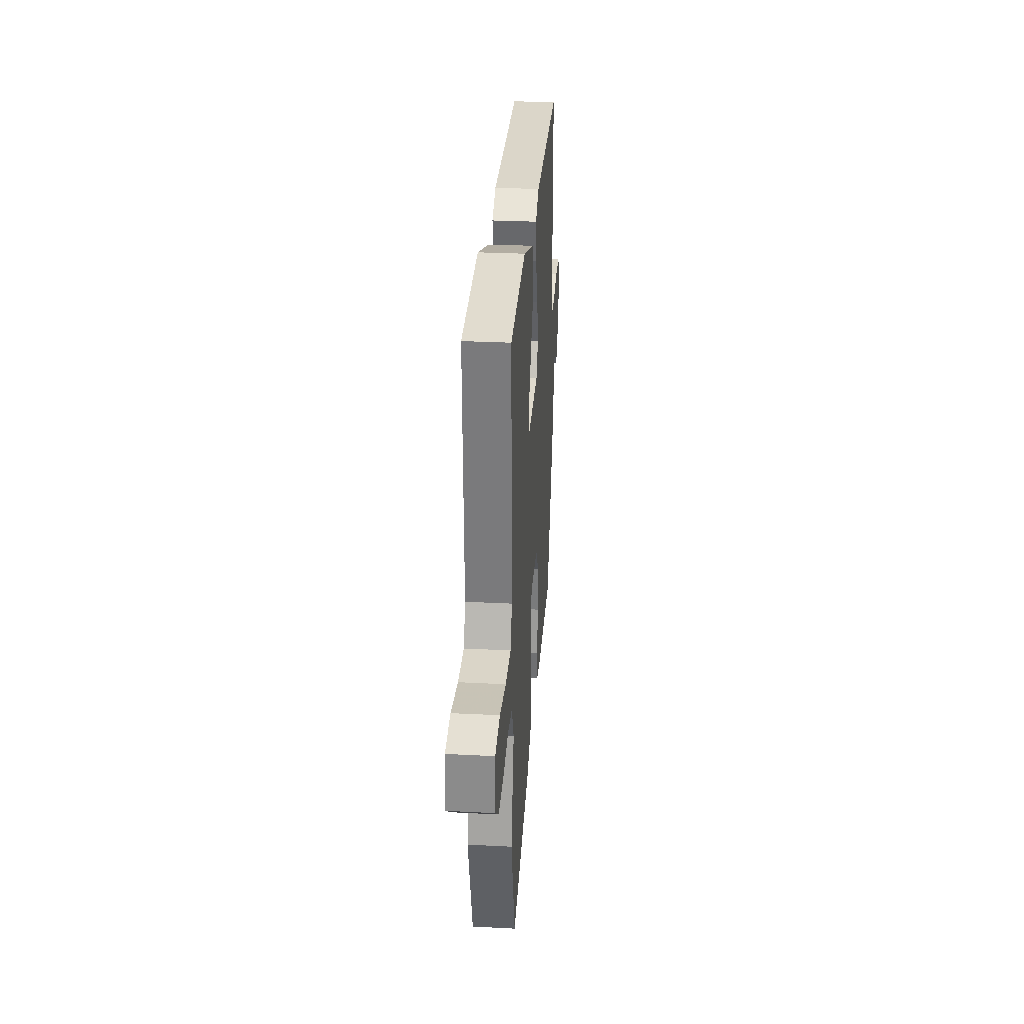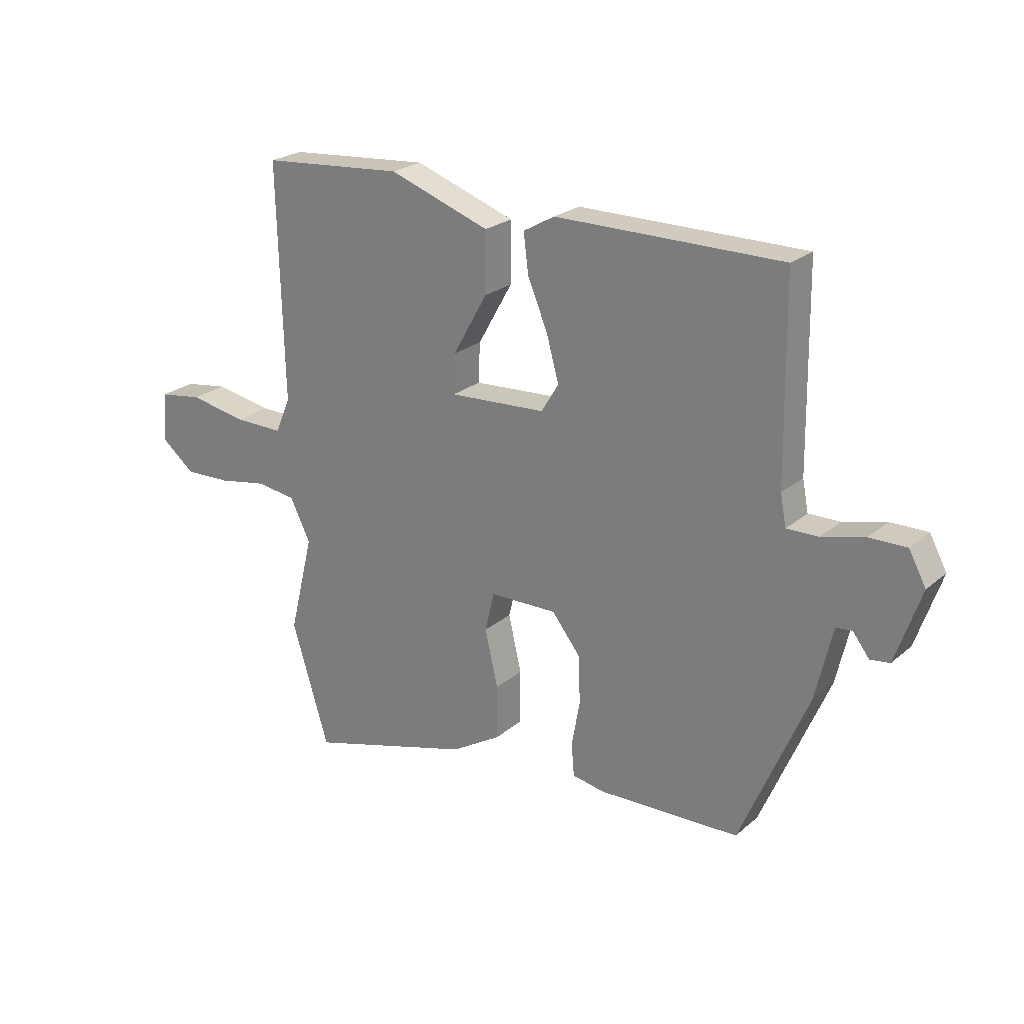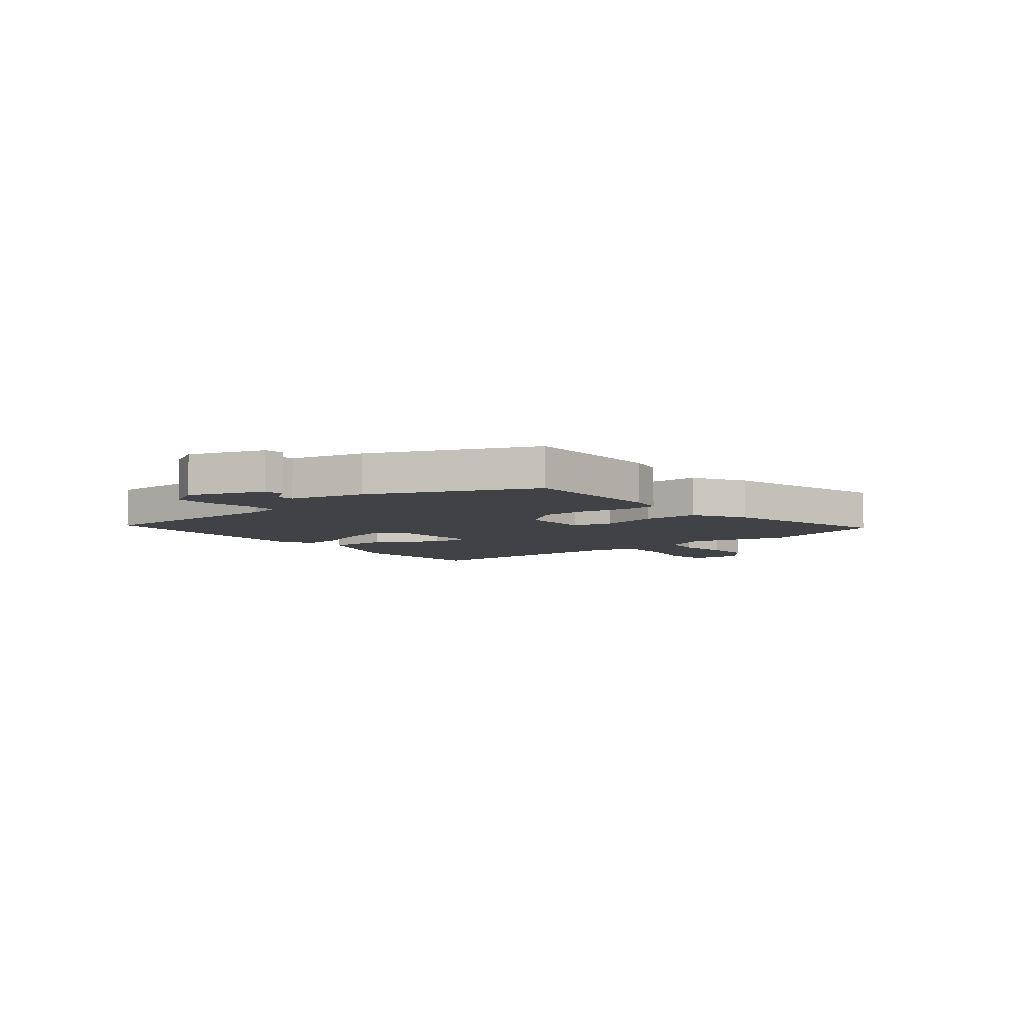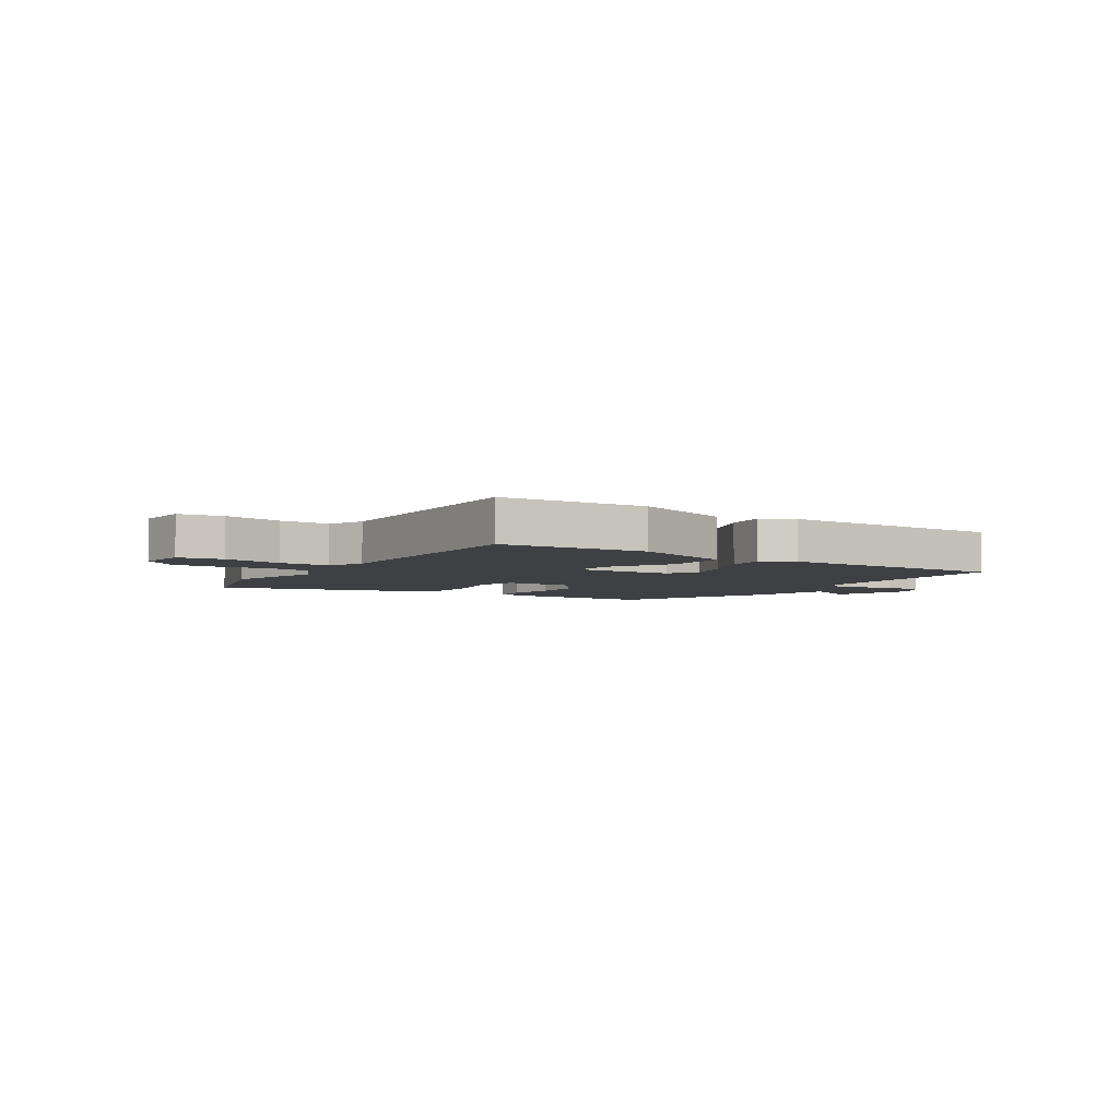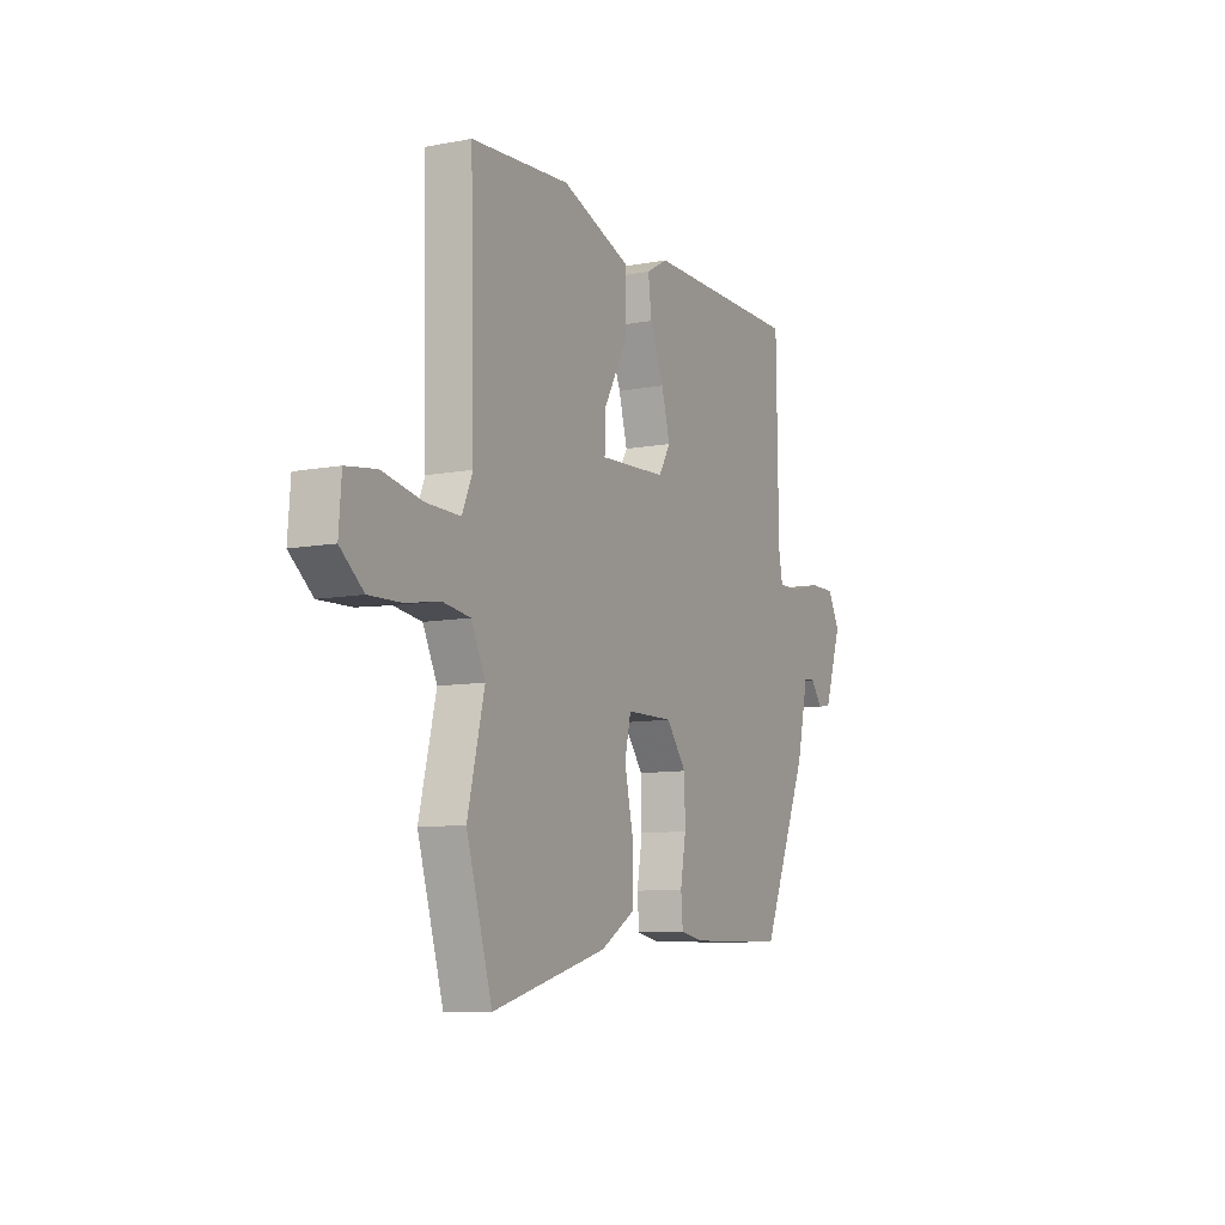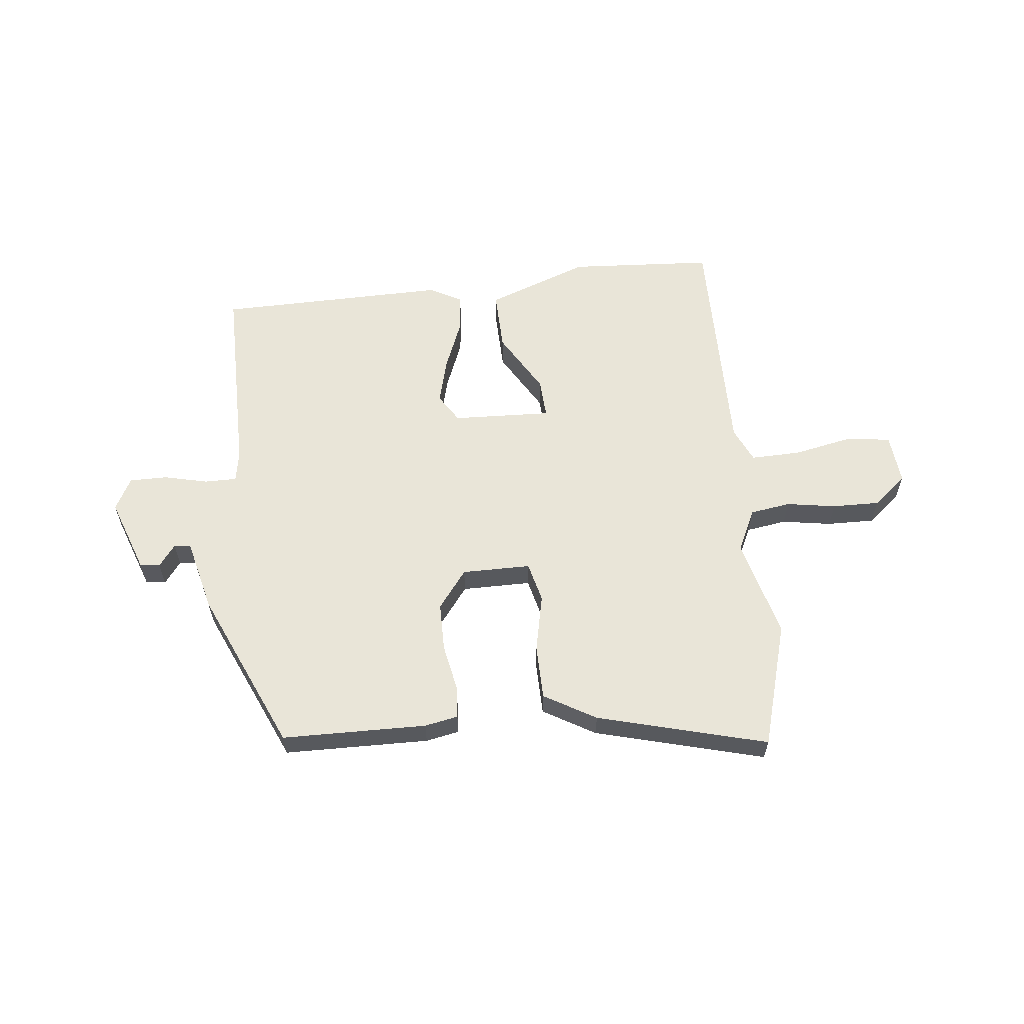
<metadata>
{"format":"obj","ext":"obj","renderer":"f3d","projection":"perspective","resolution":1024,"background":"white","views":[{"elev":29.8,"azim":-85.7,"up":"+Z"},{"elev":23.5,"azim":35.8,"up":"+Z"},{"elev":-6.5,"azim":128.2,"up":"+Y"},{"elev":-4.6,"azim":-33.7,"up":"+Y"},{"elev":-9.4,"azim":-63.6,"up":"+Z"},{"elev":59.7,"azim":173.0,"up":"+Y"}]}
</metadata>
<code>
v -0.467 0.07 -0.608
v -0.536 0.07 -0.381
v -0.491 0.07 -0.198
v -0.529 0.07 -0.121
v -0.603 0.07 -0.111
v -0.693 0.07 -0.127
v -0.779 0.07 -0.13
v -0.841 0.07 -0.08
v -0.834 0.07 0.013
v -0.753 0.07 0.025
v -0.646 0.07 0.005
v -0.555 0.07 0.004
v -0.527 0.07 0.069
v -0.538 0.07 0.503
v -0.274 0.07 0.524
v -0.087 0.07 0.458
v -0.088 0.07 0.347
v -0.152 0.07 0.234
v -0.155 0.07 0.161
v 0.025 0.07 0.171
v 0.057 0.07 0.224
v 0.034 0.07 0.307
v -0.003 0.07 0.396
v -0.012 0.07 0.468
v 0.046 0.07 0.501
v 0.466 0.07 0.501
v 0.471 0.07 0.138
v 0.482 0.07 0.081
v 0.541 0.07 0.082
v 0.62 0.07 0.102
v 0.689 0.07 0.103
v 0.721 0.07 0.044
v 0.674 0.07 -0.093
v 0.638 0.07 -0.098
v 0.607 0.07 -0.058
v 0.577 0.07 -0.061
v 0.546 0.07 -0.196
v 0.421 0.07 -0.49
v 0.158 0.07 -0.498
v 0.097 0.07 -0.487
v 0.092 0.07 -0.427
v 0.107 0.07 -0.342
v 0.105 0.07 -0.254
v 0.051 0.07 -0.185
v -0.074 0.07 -0.187
v -0.091 0.07 -0.26
v -0.067 0.07 -0.365
v -0.067 0.07 -0.465
v -0.16 0.07 -0.521
v -0.467 0 -0.608
v -0.536 0 -0.381
v -0.491 0 -0.198
v -0.529 0 -0.121
v -0.603 0 -0.111
v -0.693 0 -0.127
v -0.779 0 -0.13
v -0.841 0 -0.08
v -0.834 0 0.013
v -0.753 0 0.025
v -0.646 0 0.005
v -0.555 0 0.004
v -0.527 0 0.069
v -0.538 0 0.503
v -0.274 0 0.524
v -0.087 0 0.458
v -0.088 0 0.347
v -0.152 0 0.234
v -0.155 0 0.161
v 0.025 0 0.171
v 0.057 0 0.224
v 0.034 0 0.307
v -0.003 0 0.396
v -0.012 0 0.468
v 0.046 0 0.501
v 0.466 0 0.501
v 0.471 0 0.138
v 0.482 0 0.081
v 0.541 0 0.082
v 0.62 0 0.102
v 0.689 0 0.103
v 0.721 0 0.044
v 0.674 0 -0.093
v 0.638 0 -0.098
v 0.607 0 -0.058
v 0.577 0 -0.061
v 0.546 0 -0.196
v 0.421 0 -0.49
v 0.158 0 -0.498
v 0.097 0 -0.487
v 0.092 0 -0.427
v 0.107 0 -0.342
v 0.105 0 -0.254
v 0.051 0 -0.185
v -0.074 0 -0.187
v -0.091 0 -0.26
v -0.067 0 -0.365
v -0.067 0 -0.465
v -0.16 0 -0.521
f 1 2 3
f 49 1 3
f 48 49 3
f 47 48 3
f 46 47 3
f 45 46 3 4
f 44 45 4
f 40 41 42
f 39 40 42
f 38 39 42
f 37 38 42
f 36 37 42
f 36 42 43
f 33 34 35
f 32 33 35
f 31 32 35
f 30 31 35
f 29 30 35
f 28 29 35 36
f 25 26 27
f 24 25 27
f 23 24 27
f 22 23 27
f 21 22 27 28
f 36 43 44
f 28 36 44
f 21 28 44
f 20 21 44
f 16 17 18
f 15 16 18
f 14 15 18
f 13 14 18
f 12 13 18 19
f 9 10 11
f 8 9 11
f 7 8 11
f 6 7 11
f 5 6 11
f 5 11 12
f 19 20 44
f 12 19 44
f 5 12 44
f 4 5 44
f 52 51 50
f 52 50 98
f 52 98 97
f 52 97 96
f 52 96 95
f 53 52 95 94
f 53 94 93
f 91 90 89
f 91 89 88
f 91 88 87
f 91 87 86
f 91 86 85
f 92 91 85
f 84 83 82
f 84 82 81
f 84 81 80
f 84 80 79
f 84 79 78
f 85 84 78 77
f 76 75 74
f 76 74 73
f 76 73 72
f 76 72 71
f 77 76 71 70
f 93 92 85
f 93 85 77
f 93 77 70
f 93 70 69
f 67 66 65
f 67 65 64
f 67 64 63
f 67 63 62
f 68 67 62 61
f 60 59 58
f 60 58 57
f 60 57 56
f 60 56 55
f 60 55 54
f 61 60 54
f 93 69 68
f 93 68 61
f 93 61 54
f 93 54 53
f 1 50 51 2
f 2 51 52 3
f 3 52 53 4
f 4 53 54 5
f 5 54 55 6
f 6 55 56 7
f 7 56 57 8
f 8 57 58 9
f 9 58 59 10
f 10 59 60 11
f 11 60 61 12
f 12 61 62 13
f 13 62 63 14
f 14 63 64 15
f 15 64 65 16
f 16 65 66 17
f 17 66 67 18
f 18 67 68 19
f 19 68 69 20
f 20 69 70 21
f 21 70 71 22
f 22 71 72 23
f 23 72 73 24
f 24 73 74 25
f 25 74 75 26
f 26 75 76 27
f 27 76 77 28
f 28 77 78 29
f 29 78 79 30
f 30 79 80 31
f 31 80 81 32
f 32 81 82 33
f 33 82 83 34
f 34 83 84 35
f 35 84 85 36
f 36 85 86 37
f 37 86 87 38
f 38 87 88 39
f 39 88 89 40
f 40 89 90 41
f 41 90 91 42
f 42 91 92 43
f 43 92 93 44
f 44 93 94 45
f 45 94 95 46
f 46 95 96 47
f 47 96 97 48
f 48 97 98 49
f 49 98 50 1

</code>
